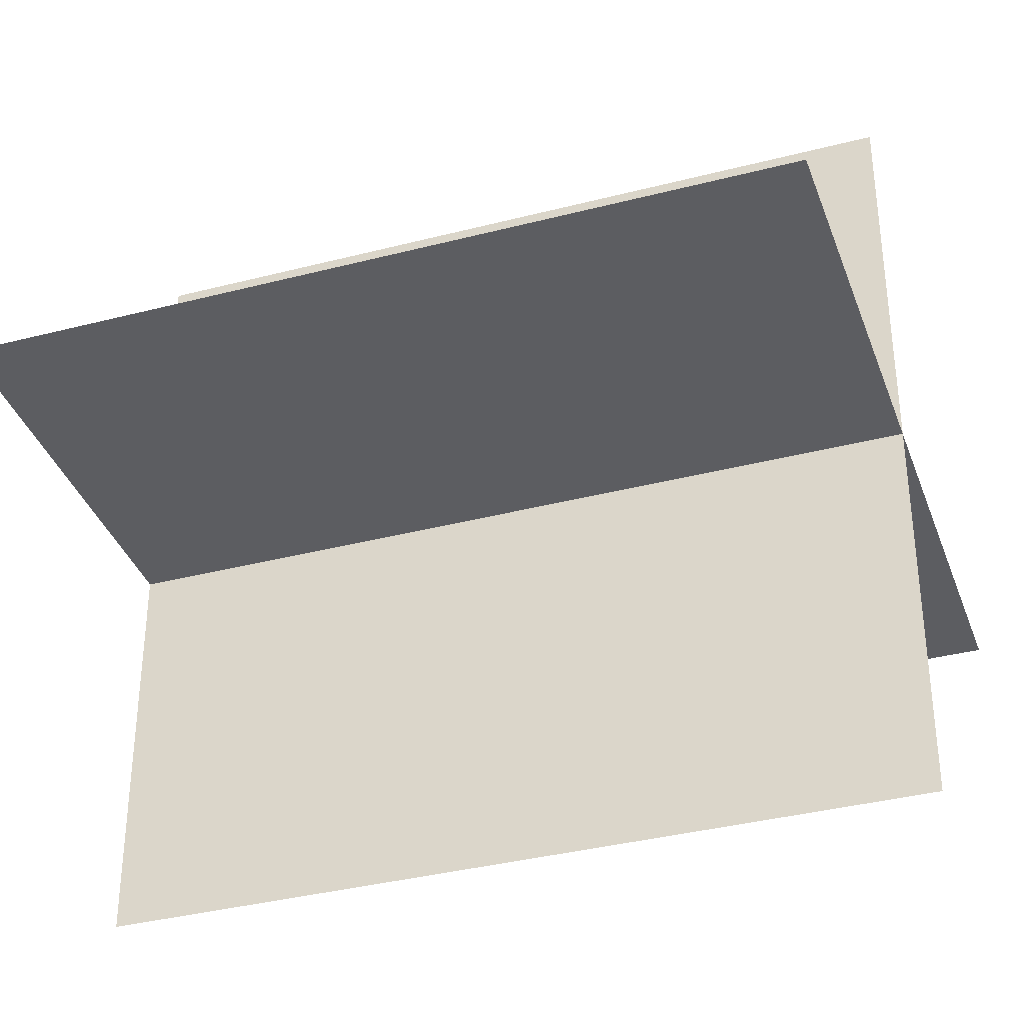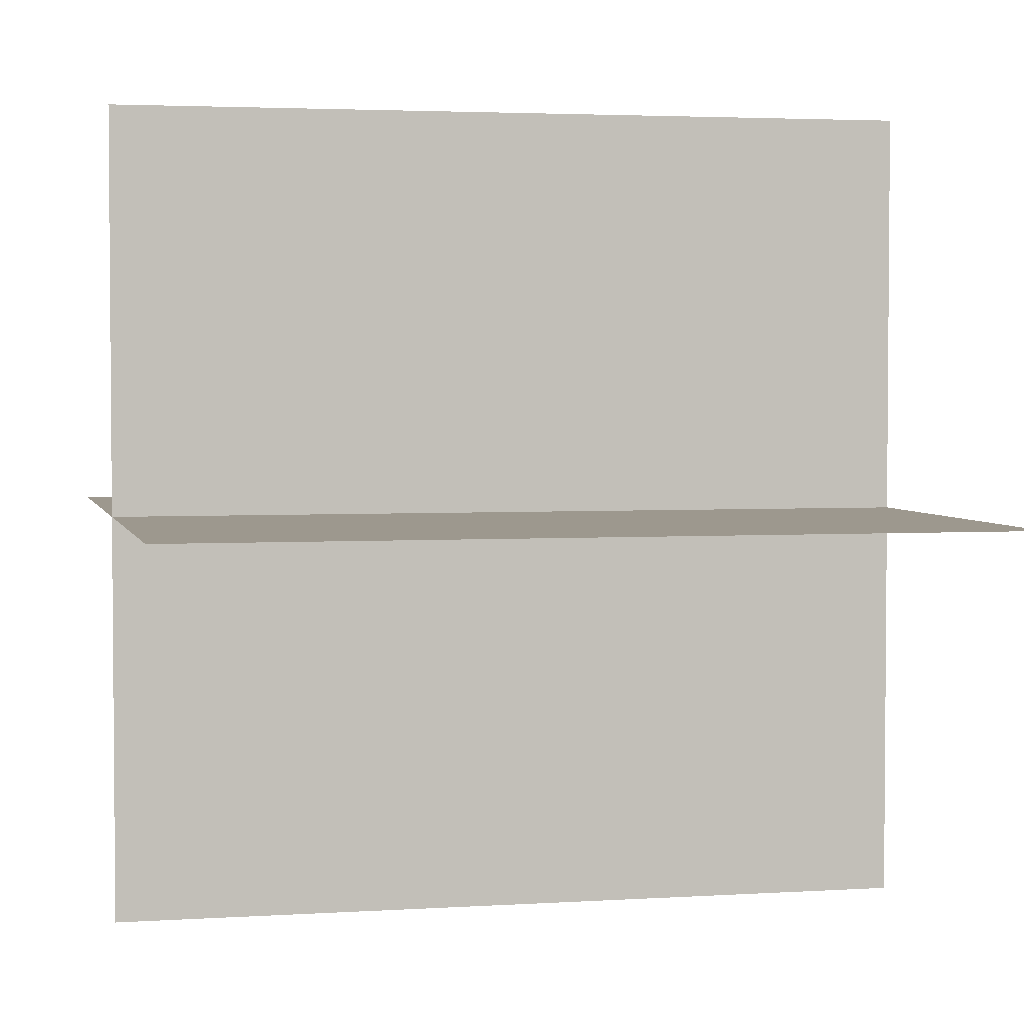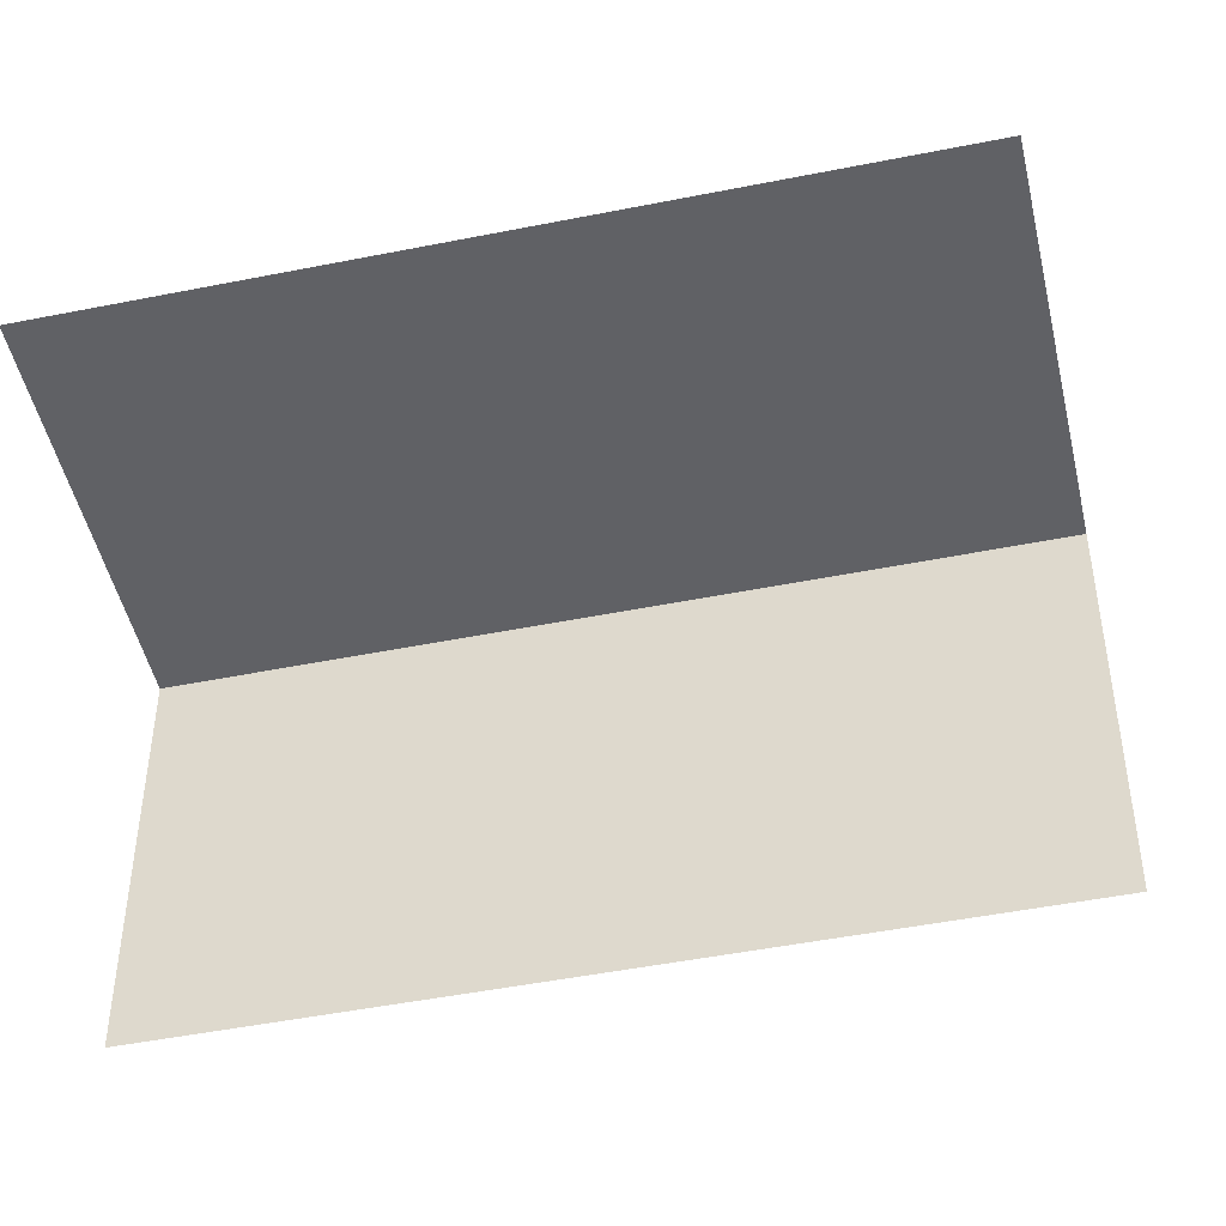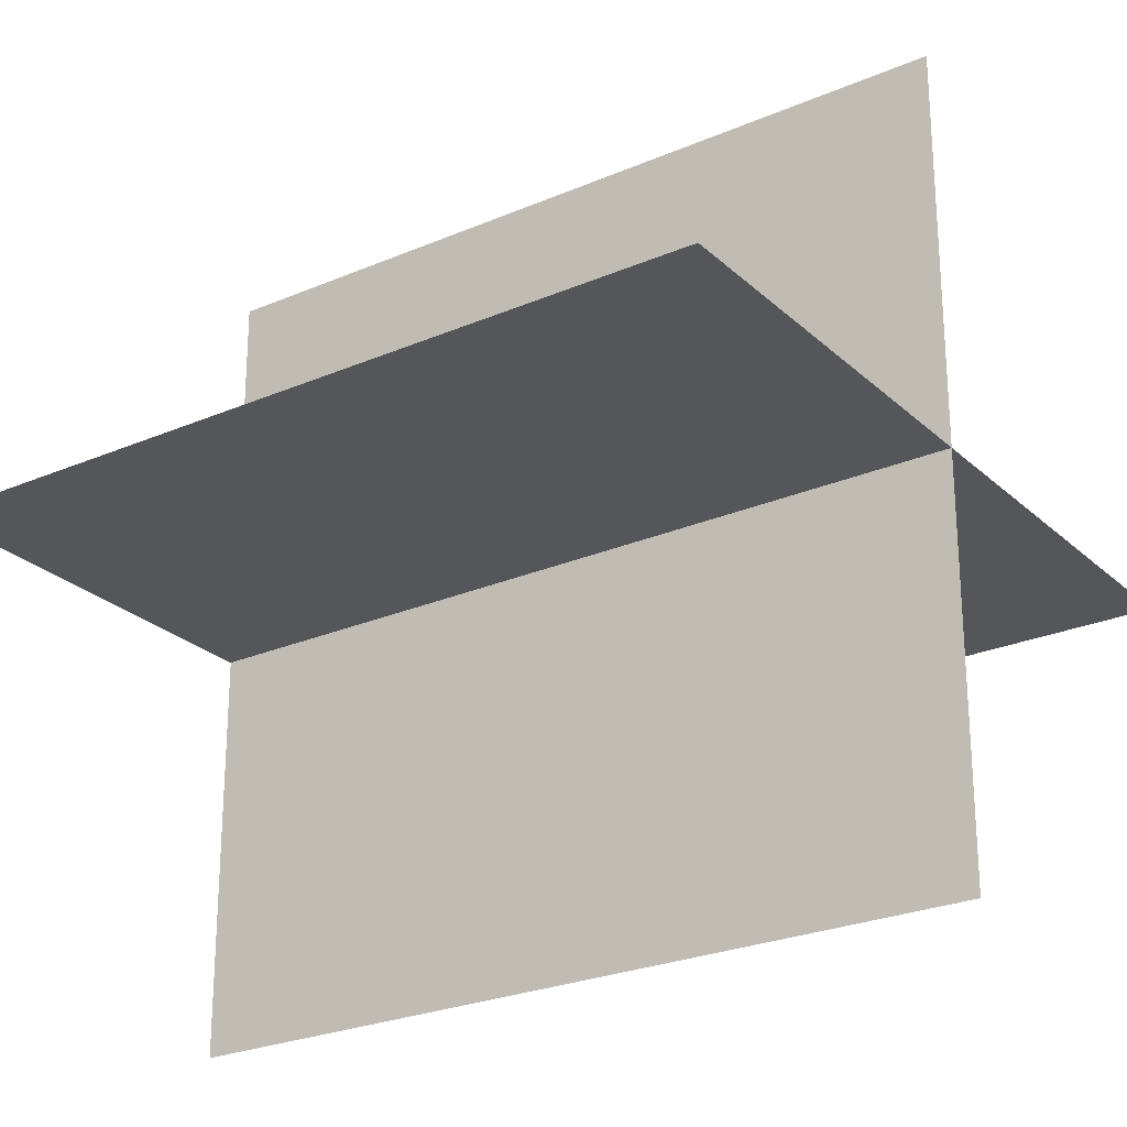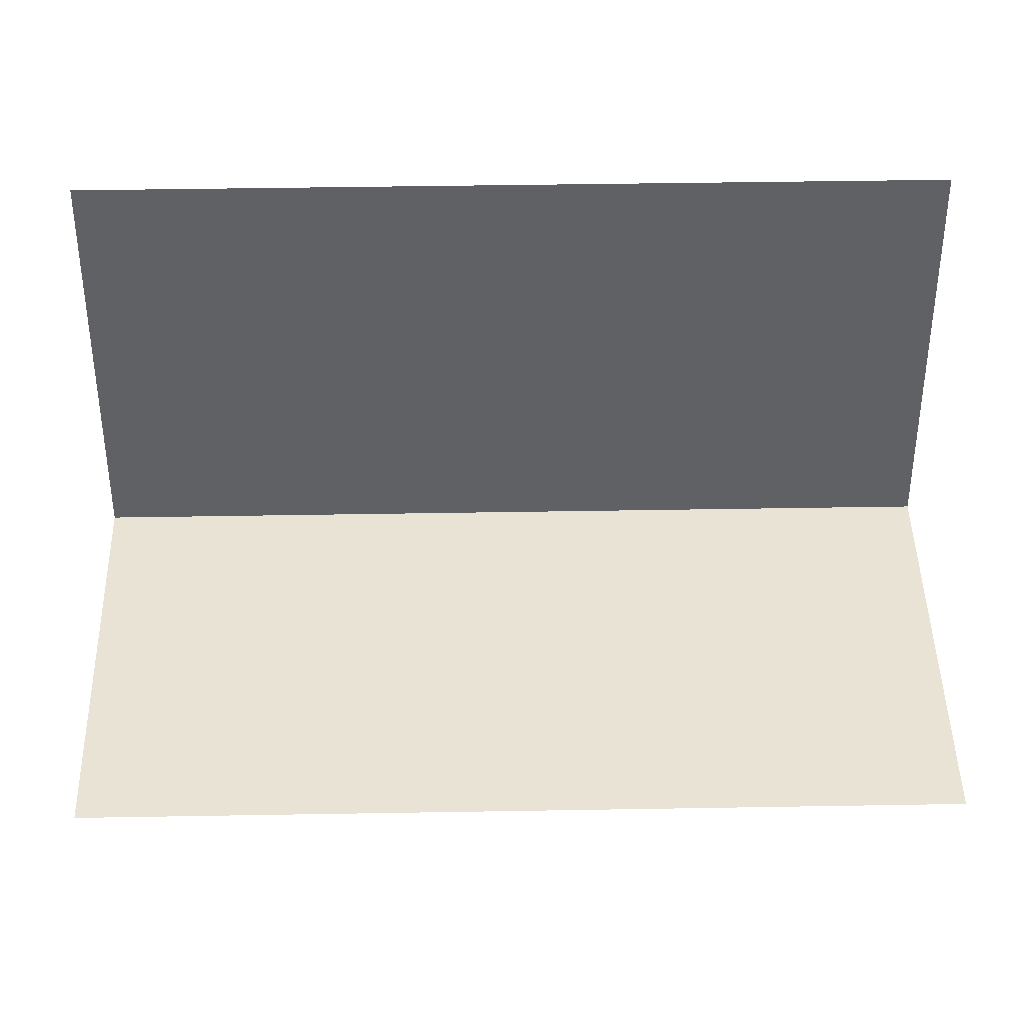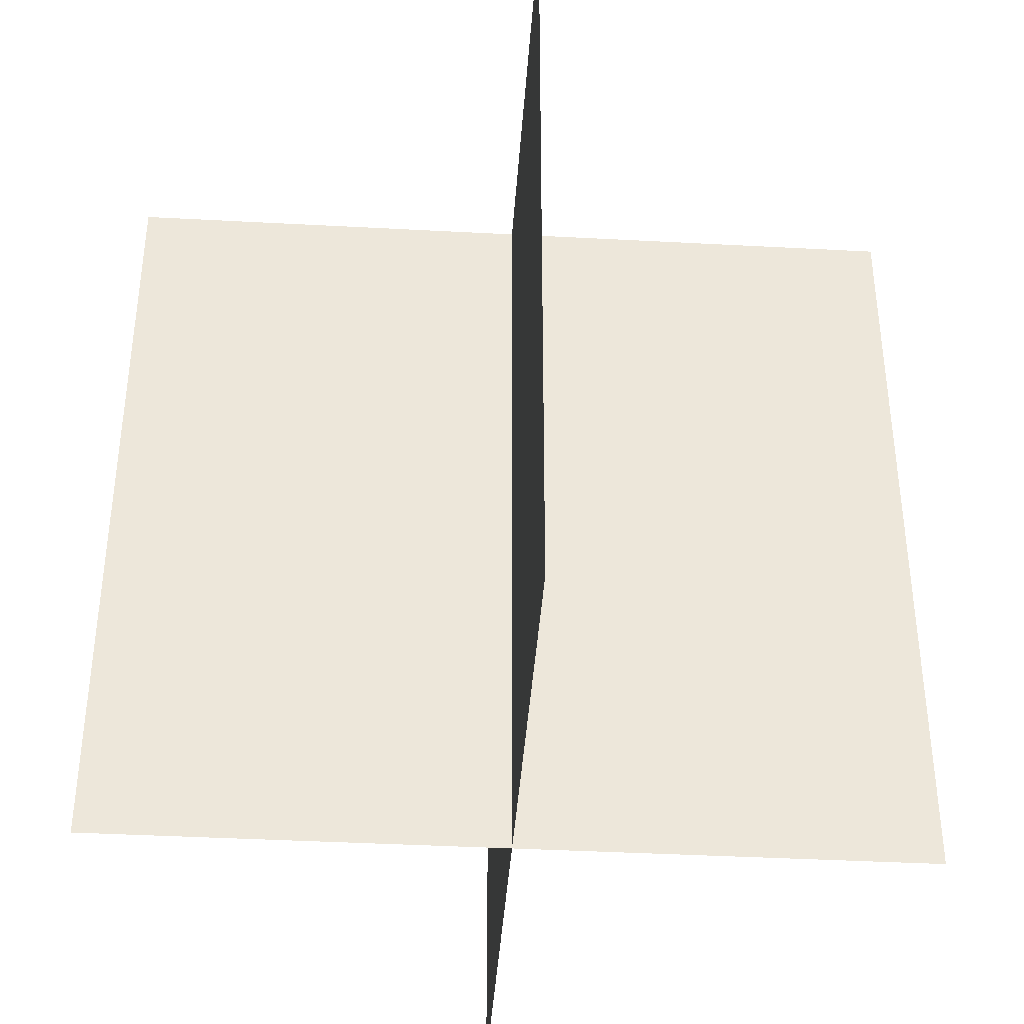
<metadata>
{"format":"obj","ext":"obj","renderer":"f3d","projection":"perspective","resolution":1024,"background":"white","views":[{"elev":-36.5,"azim":-71.4,"up":"+Z"},{"elev":3.2,"azim":-102.5,"up":"+Z"},{"elev":-47.8,"azim":-77.3,"up":"+Z"},{"elev":-25.4,"azim":-55.2,"up":"+Z"},{"elev":42.1,"azim":88.8,"up":"+Z"},{"elev":-39.9,"azim":-3.8,"up":"+Y"}]}
</metadata>
<code>
o plane
v 0.5 -0.0625 1.388e-17
v 0.5 0.9375 -2.082e-16
v -0.5 -0.0625 1.388e-17
v -0.5 0.9375 -2.082e-16
f 1 2 4 3
o plane
v 1.11e-16 -0.0625 0.5
v 1.11e-16 0.9375 0.5
v -1.11e-16 -0.0625 -0.5
v -1.11e-16 0.9375 -0.5
f 5 6 8 7

</code>
